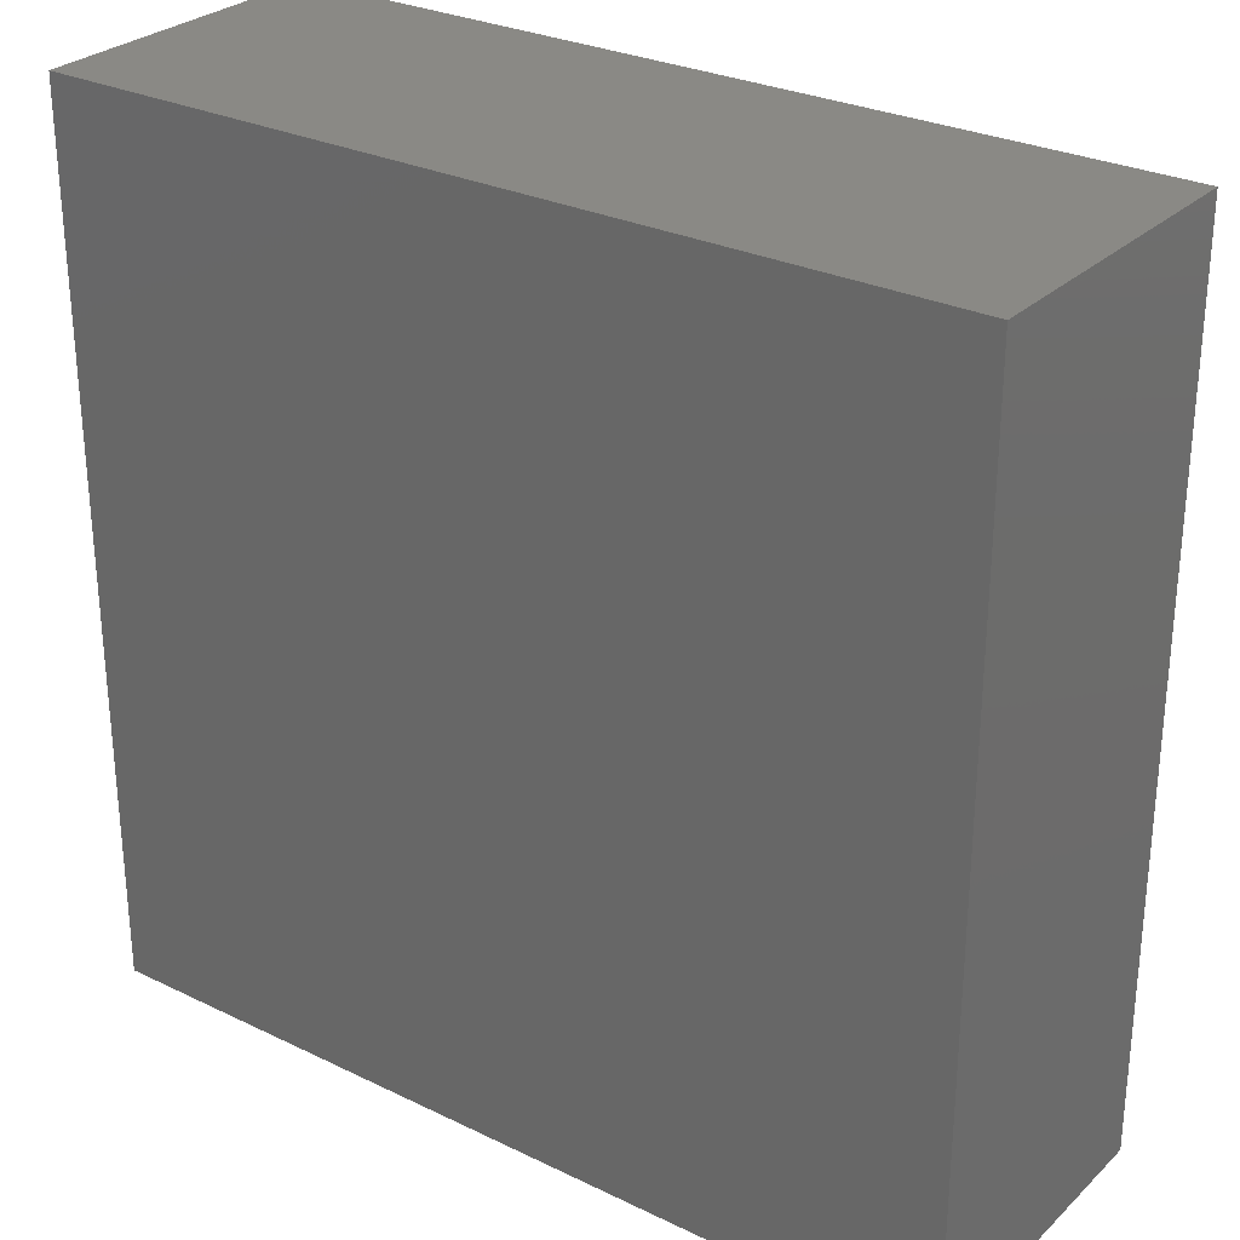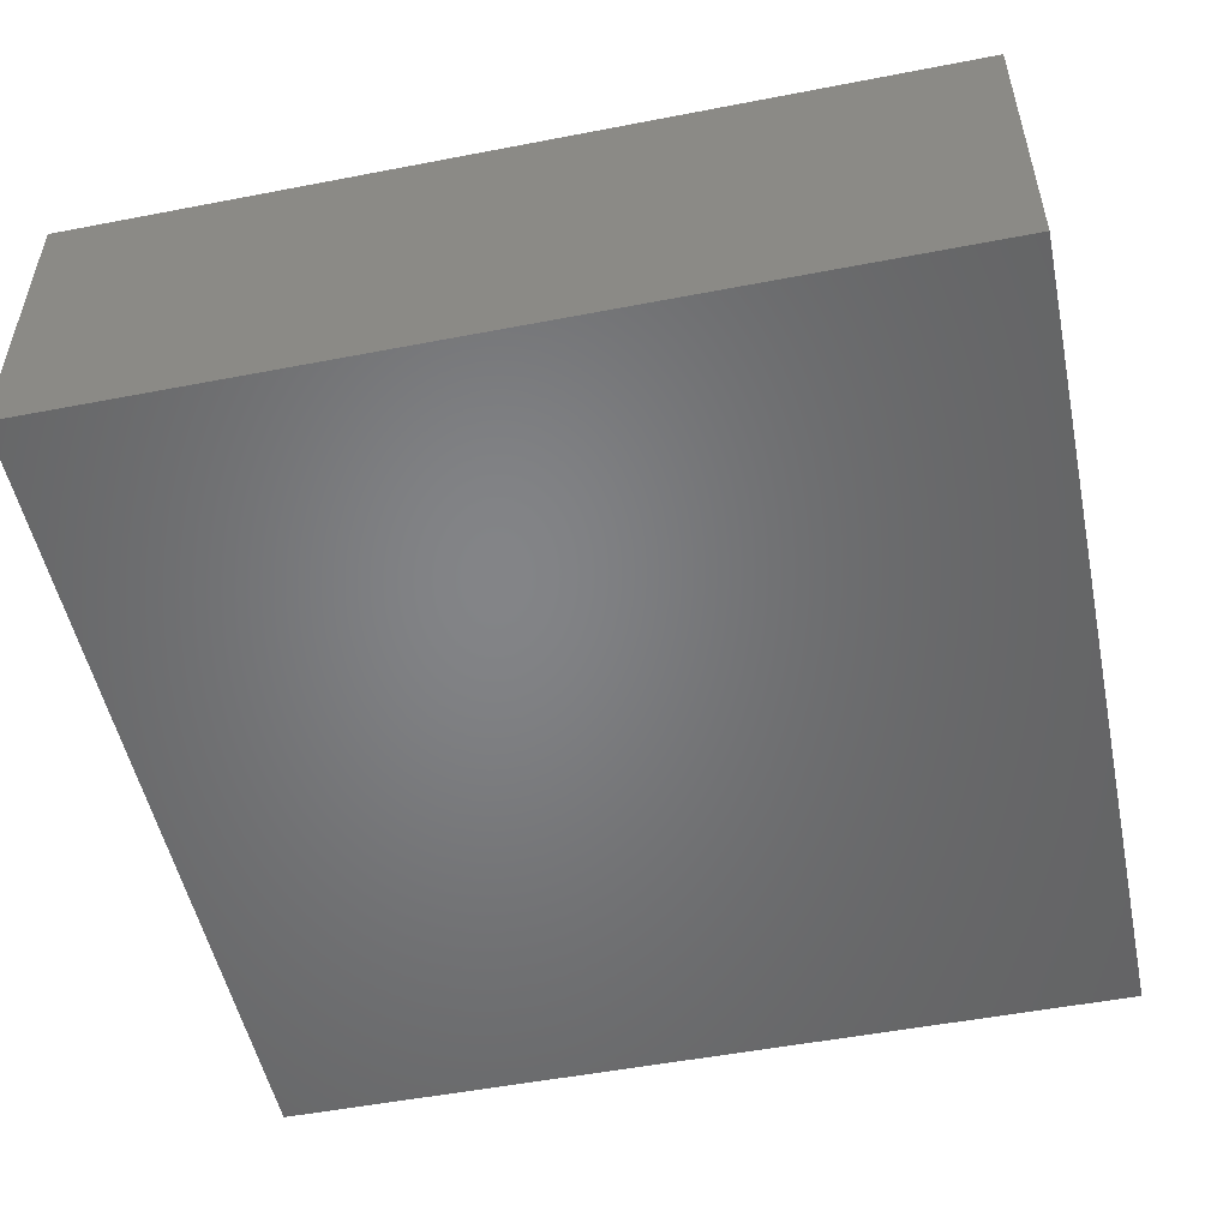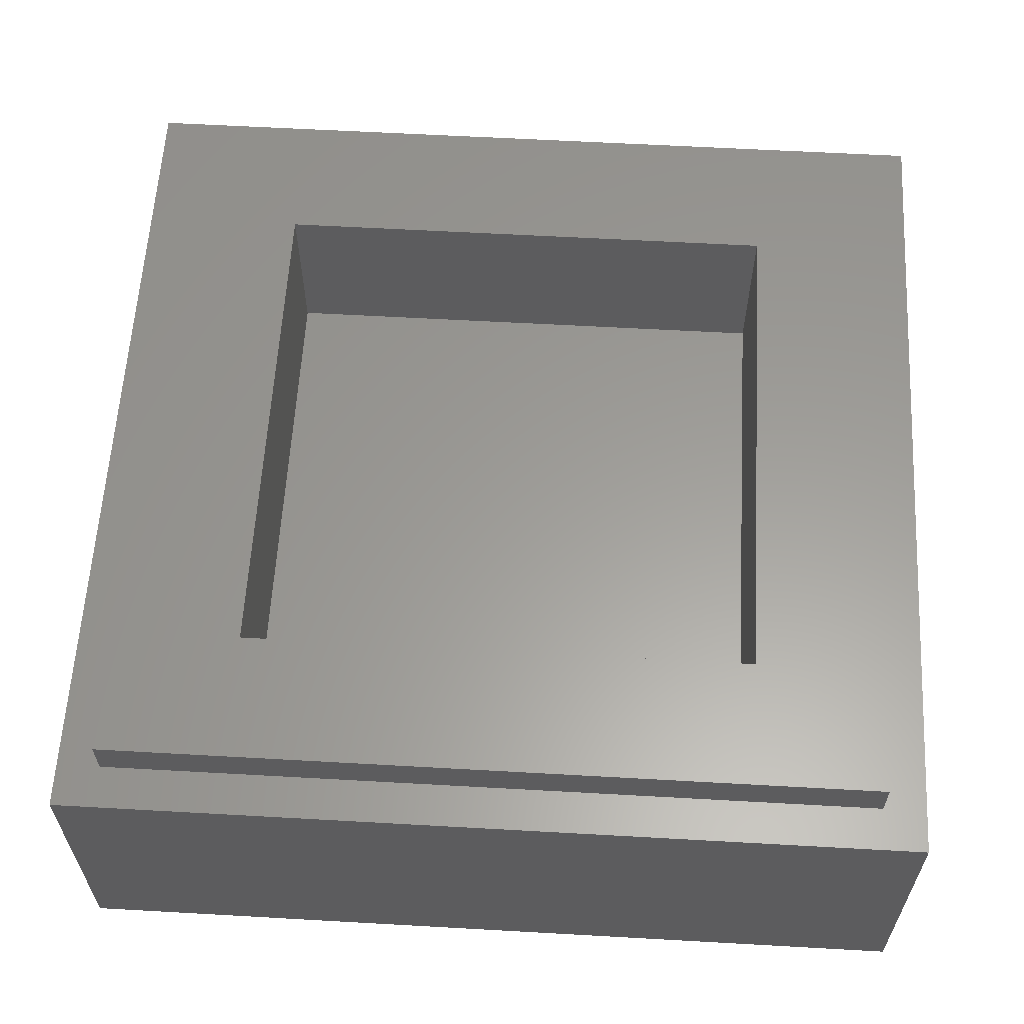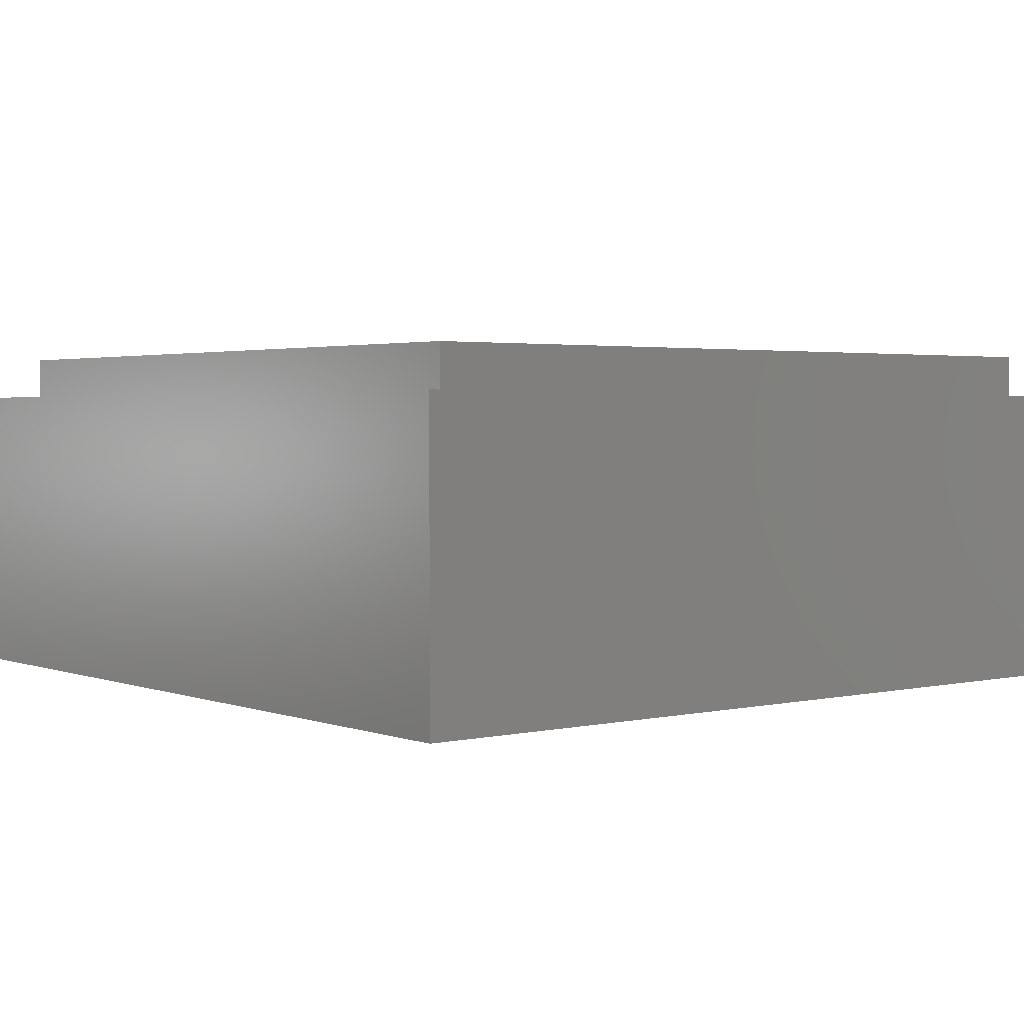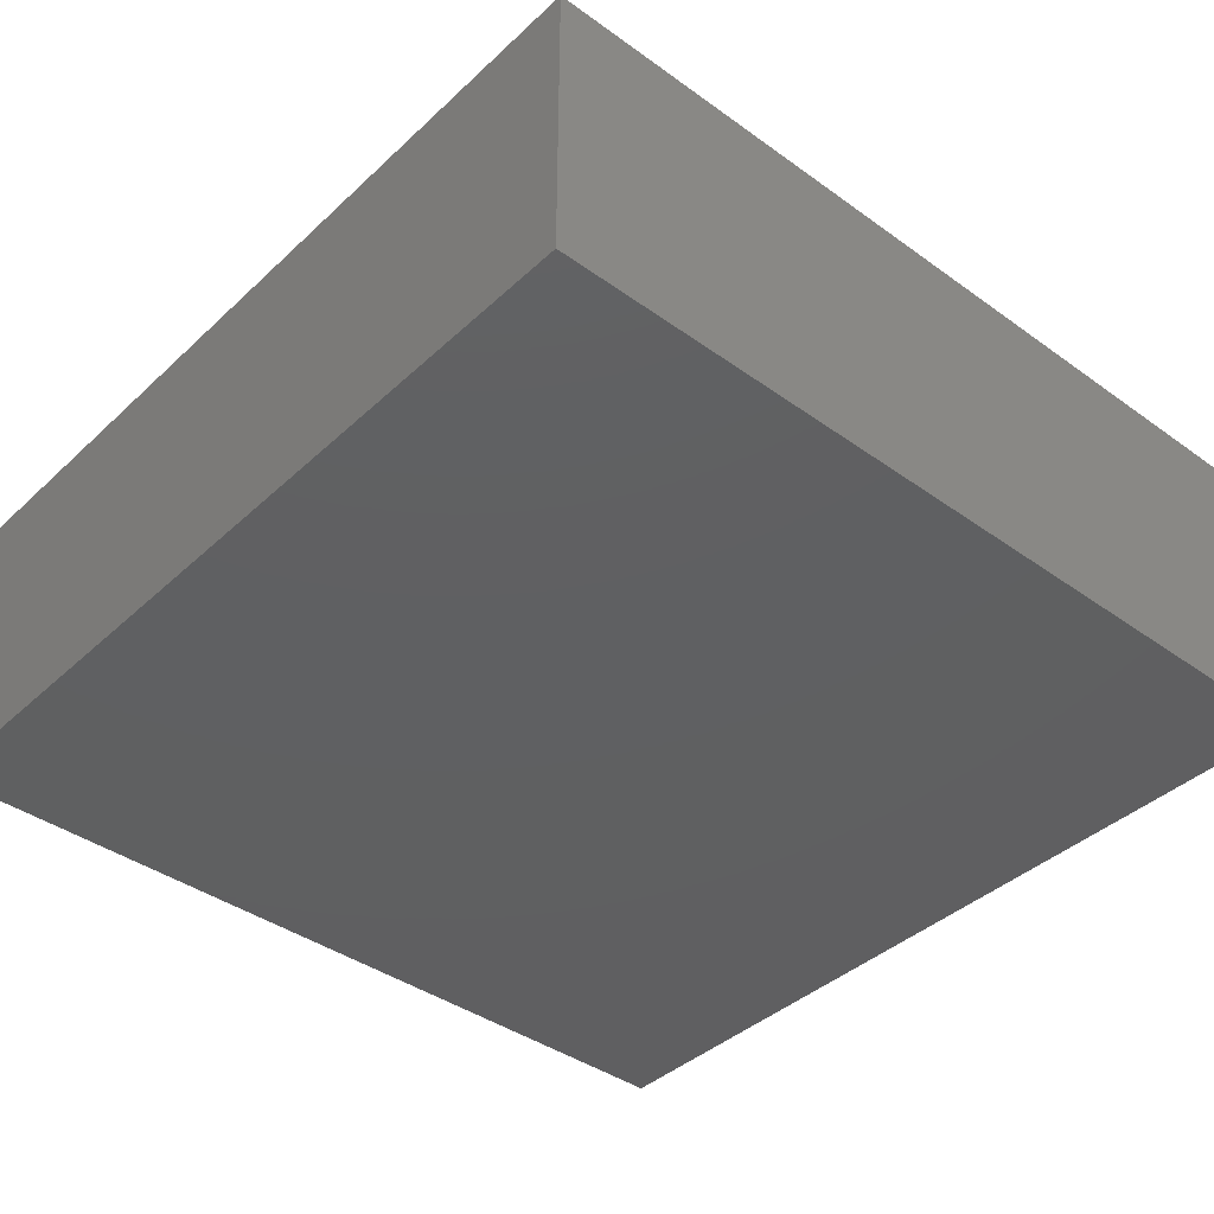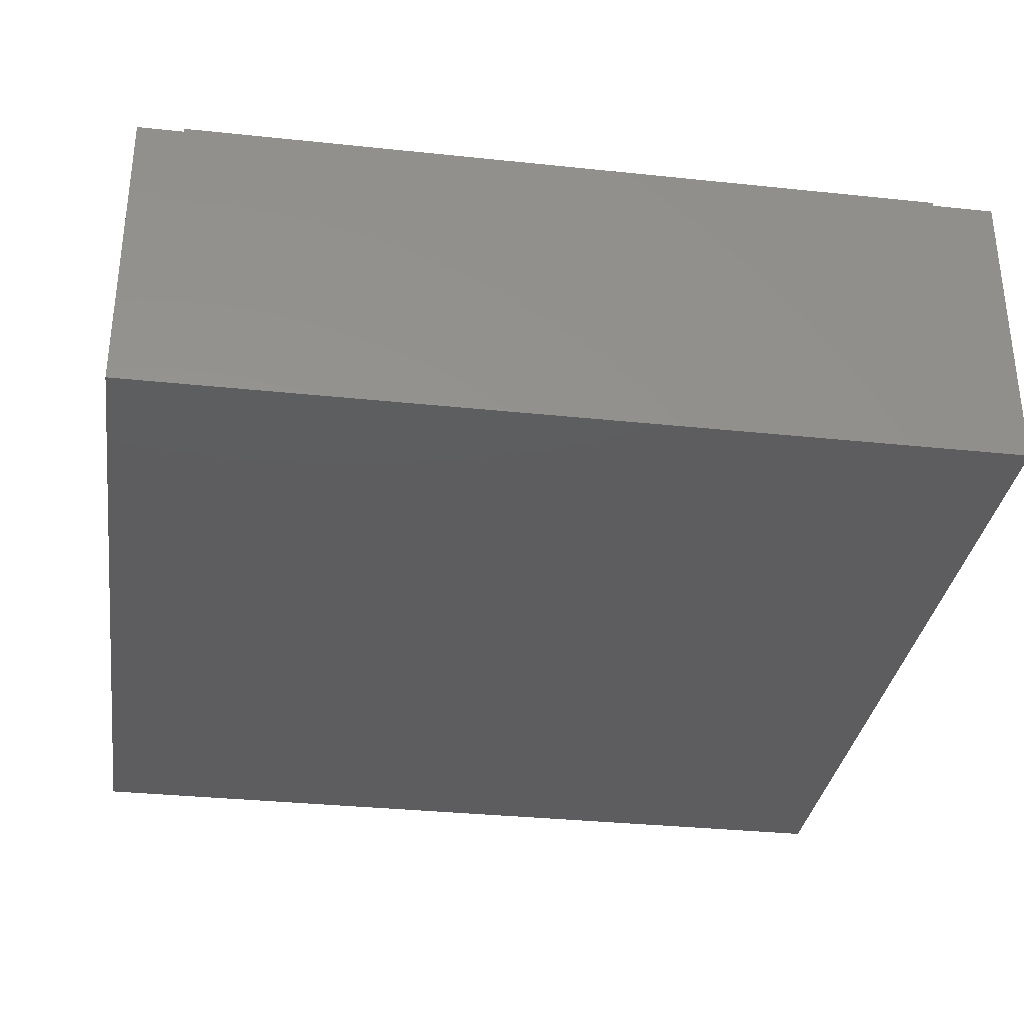
<metadata>
{"format":"stl","ext":"stl","renderer":"f3d","projection":"perspective","resolution":1024,"background":"white","views":[{"elev":28.5,"azim":36.0,"up":"+Z"},{"elev":-51.8,"azim":101.8,"up":"+Y"},{"elev":60.3,"azim":-86.7,"up":"+Y"},{"elev":2.4,"azim":141.6,"up":"+Y"},{"elev":-40.2,"azim":138.5,"up":"+Y"},{"elev":-32.9,"azim":171.7,"up":"+Y"}]}
</metadata>
<code>
# stl→obj: 127 verts, 250 faces
v -4 2.8 4
v -4 0 4
v 4 0 4
v 4 2.8 4
v -4 2.8 -4
v -4 0 -4
v 4 2.8 -4
v 4 0 -4
v -2.4 1.6 2.4
v 2.4 1.6 2.4
v 2.4 1.6 -2.4
v -2.4 1.6 -2.4
v -2.4 3.2 2.4
v 2.4 3.2 2.4
v -2.4 3.2 -2.4
v 2.4 3.2 -2.4
v -3.6 3.2 3.6
v -3.6 2.8 3.6
v 3.6 2.8 3.6
v 3.6 3.2 3.6
v -3.6 3.2 -3.6
v -3.6 2.8 -3.6
v 3.6 3.2 -3.6
v 3.6 2.8 -3.6
v -1.16 0 2.86
v -1.28 0 3.06
v -1.72 0 3.06
v -1.56 0 1.88
v -0.88 0 2.86
v -0.6 0 2.5
v -0.8 0 1.58
v -0.26 0 1.3
v 0 0 1.72
v -1.9 0 1.72
v -1.86 0 1.6
v -1.2 0 1.32
v -1.72 0 1.82
v -1.82 0 1.24
v -1.46 0 1.04
v -0.7 0 1.32
v -1.18 0 1.04
v -1.06 0 0.9
v -0.36 0 1
v -0.74 0 0.62
v -0.9 0 0.74
v -0.6 0 0.52
v -0.36 0 0.36
v -0.58 0 0.02
v -0.66 0 0.16
v -0.32 0 -0.14
v -2.3 0 0.9
v -1.64 0 0.86
v -2.3 0 -0.7
v -1.6 0 0.72
v -1.14 0 0.3
v -0.72 0 -0.04
v -0.84 0 0.12
v -1 0 -0.34
v -0.84 0 -0.32
v -0.98 0 -0.52
v -0.66 0 -0.74
v -0.82 0 -0.54
v -0.26 0 -1.2
v -0.46 0 -0.86
v -0.4 0 -1.38
v 0 0 -2.98
v 0 0 -1.78
v -0.16 0 -0.78
v 0.6 0 2.5
v 0.88 0 2.86
v 0.7 0 3.06
v -0.7 0 3.06
v 0.26 0 1.3
v 0.36 0 0.36
v 0.32 0 -0.14
v 0.1 0 -0.36
v -0.1 0 -0.36
v 0.16 0 -0.78
v 0.06 0 -0.52
v -0.06 0 -0.52
v 0.26 0 -1.2
v 1.72 0 3.06
v 1.28 0 3.06
v 1.16 0 2.86
v 1.56 0 1.88
v 0.8 0 1.58
v 1.2 0 1.32
v 1.86 0 1.6
v 1.9 0 1.72
v 1.72 0 1.82
v 1.46 0 1.04
v 1.82 0 1.24
v 0.7 0 1.32
v 1.18 0 1.04
v 0.36 0 1
v 1.06 0 0.9
v 0.74 0 0.62
v 0.9 0 0.74
v 0.6 0 0.52
v 0.58 0 0.02
v 0.66 0 0.16
v 2.3 0 0.9
v 1.64 0 0.86
v 1.6 0 0.72
v 2.3 0 -0.7
v 1.14 0 0.3
v 0.84 0 0.12
v 0.72 0 -0.04
v 1 0 -0.34
v 0.84 0 -0.32
v 0.98 0 -0.52
v 0.82 0 -0.54
v 0.66 0 -0.74
v 0.46 0 -0.86
v 0.4 0 -1.38
v -3.32 0 3.32
v -3.32 0 -0.2
v 0 0 -3.48
v 0 0 3.32
v 3.32 0 3.32
v 3.32 0 -0.2
v -3.6 0 -0.4
v 0 0 -3.88
v -3.6 0 3.6
v 3.6 0 3.6
v 0 0 3.6
v 3.6 0 -0.4
f 1 2 3
f 3 4 1
f 5 6 2
f 2 1 5
f 7 8 6
f 6 5 7
f 4 3 8
f 8 7 4
f 9 10 11
f 11 12 9
f 9 13 14
f 14 10 9
f 12 15 13
f 13 9 12
f 11 16 15
f 15 12 11
f 10 14 16
f 16 11 10
f 17 18 19
f 19 20 17
f 21 22 18
f 18 17 21
f 23 24 22
f 22 21 23
f 20 19 24
f 24 23 20
f 20 14 13
f 13 17 20
f 17 13 15
f 15 21 17
f 21 15 16
f 16 23 21
f 23 16 14
f 14 20 23
f 4 19 18
f 18 1 4
f 1 18 22
f 22 5 1
f 5 22 24
f 24 7 5
f 7 24 19
f 19 4 7
f 25 26 27
f 27 28 25
f 29 25 28
f 28 30 29
f 28 31 30
f 32 33 30
f 30 31 32
f 34 35 36
f 36 37 34
f 35 38 39
f 39 36 35
f 40 36 39
f 39 41 40
f 41 42 43
f 43 40 41
f 44 43 42
f 42 45 44
f 44 46 47
f 47 43 44
f 48 47 46
f 46 49 48
f 47 48 50
f 39 38 51
f 51 52 39
f 53 54 52
f 52 51 53
f 54 53 55
f 56 57 55
f 55 53 56
f 56 53 58
f 56 58 59
f 58 53 60
f 53 61 62
f 62 60 53
f 63 64 61
f 61 53 63
f 63 53 65
f 66 67 65
f 65 53 66
f 68 64 63
f 29 30 69
f 69 70 29
f 29 70 71
f 71 72 29
f 33 32 73
f 74 47 50
f 50 75 74
f 76 75 50
f 50 77 76
f 78 79 80
f 80 68 78
f 63 81 78
f 78 68 63
f 82 83 84
f 84 85 82
f 85 84 70
f 70 69 85
f 86 85 69
f 69 33 73
f 73 86 69
f 87 88 89
f 89 90 87
f 91 92 88
f 88 87 91
f 91 87 93
f 93 94 91
f 95 96 94
f 94 93 95
f 96 95 97
f 97 98 96
f 74 99 97
f 97 95 74
f 99 74 100
f 100 101 99
f 100 74 75
f 102 92 91
f 91 103 102
f 103 104 105
f 105 102 103
f 105 104 106
f 106 107 108
f 108 105 106
f 105 108 109
f 109 108 110
f 105 109 111
f 112 113 105
f 105 111 112
f 113 114 81
f 81 105 113
f 105 81 115
f 115 67 66
f 66 105 115
f 114 78 81
f 72 116 26
f 26 116 27
f 51 34 27
f 27 116 51
f 53 51 116
f 116 117 53
f 66 53 117
f 117 118 66
f 25 29 72
f 72 26 25
f 27 34 37
f 27 37 28
f 34 51 38
f 38 35 34
f 31 28 37
f 37 36 31
f 31 36 40
f 31 40 43
f 43 32 31
f 54 41 39
f 39 52 54
f 41 54 55
f 55 42 41
f 42 55 45
f 45 55 44
f 44 55 49
f 49 46 44
f 49 55 57
f 57 56 48
f 48 49 57
f 50 48 56
f 56 59 50
f 62 77 50
f 50 59 62
f 58 60 62
f 62 59 58
f 77 62 61
f 61 80 77
f 64 68 80
f 80 61 64
f 71 119 116
f 116 72 71
f 69 30 33
f 73 32 43
f 43 95 73
f 74 95 43
f 43 47 74
f 77 80 79
f 79 76 77
f 81 63 65
f 65 115 81
f 65 67 115
f 119 71 83
f 83 120 119
f 120 83 82
f 82 89 102
f 102 120 82
f 120 102 105
f 105 121 120
f 121 105 66
f 66 118 121
f 71 70 84
f 84 83 71
f 89 82 90
f 90 82 85
f 92 102 89
f 89 88 92
f 90 85 86
f 86 87 90
f 87 86 93
f 95 93 86
f 86 73 95
f 91 94 104
f 104 103 91
f 106 104 94
f 94 96 106
f 106 96 98
f 106 98 97
f 101 106 97
f 97 99 101
f 106 101 107
f 100 108 107
f 107 101 100
f 108 100 75
f 75 110 108
f 75 76 112
f 112 110 75
f 112 111 109
f 109 110 112
f 113 112 76
f 76 79 113
f 79 78 114
f 114 113 79
f 122 123 118
f 118 117 122
f 124 122 117
f 117 116 124
f 125 126 119
f 119 120 125
f 126 124 116
f 116 119 126
f 125 120 121
f 121 127 125
f 127 121 118
f 118 123 127
f 2 124 126
f 126 3 2
f 3 126 125
f 3 125 127
f 127 8 3
f 127 123 8
f 123 6 8
f 122 6 123
f 2 6 122
f 122 124 2

</code>
